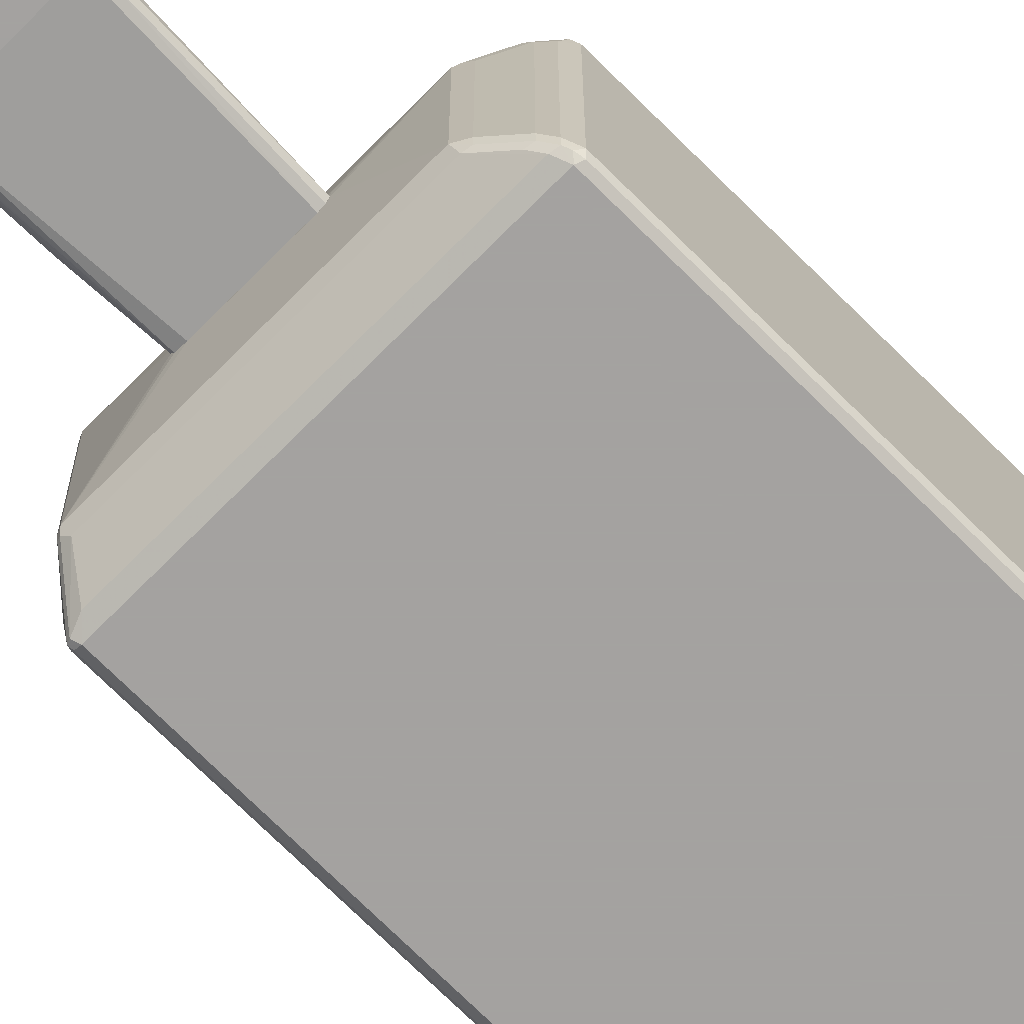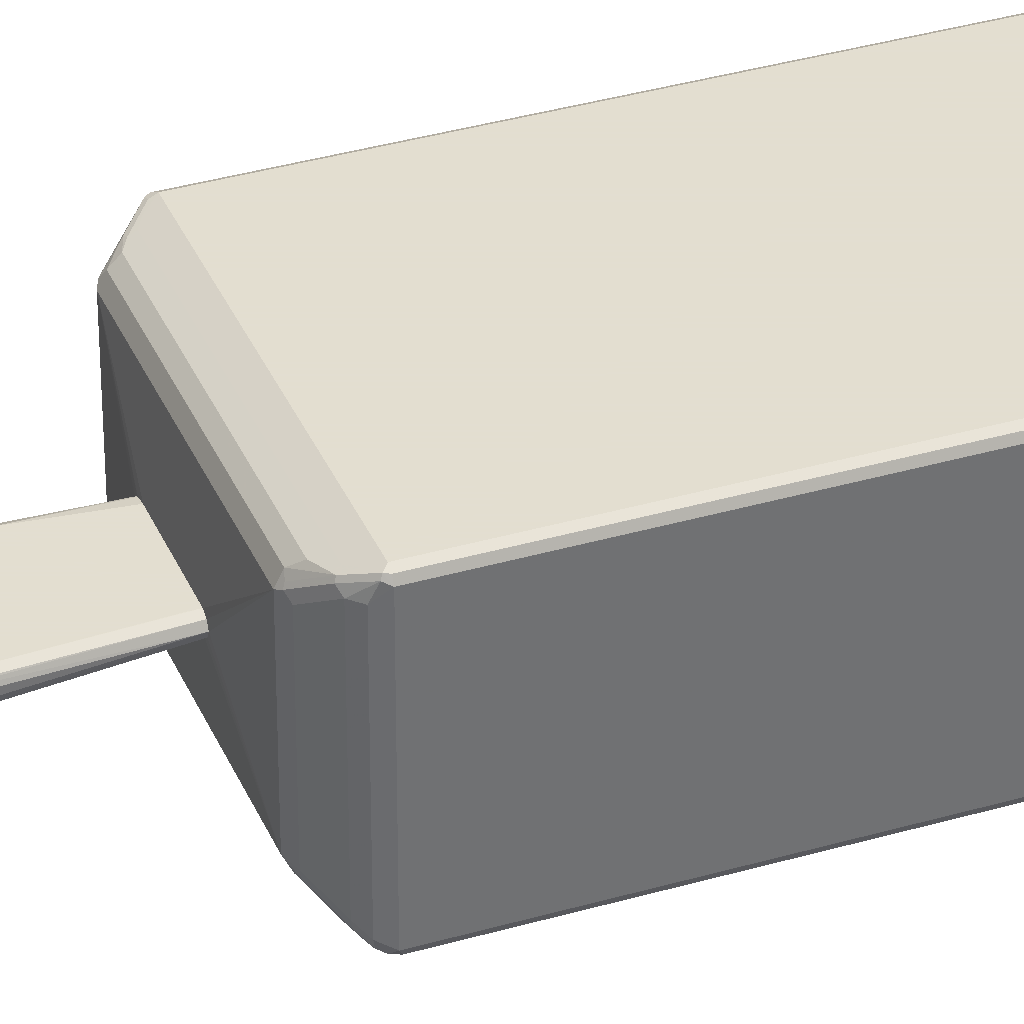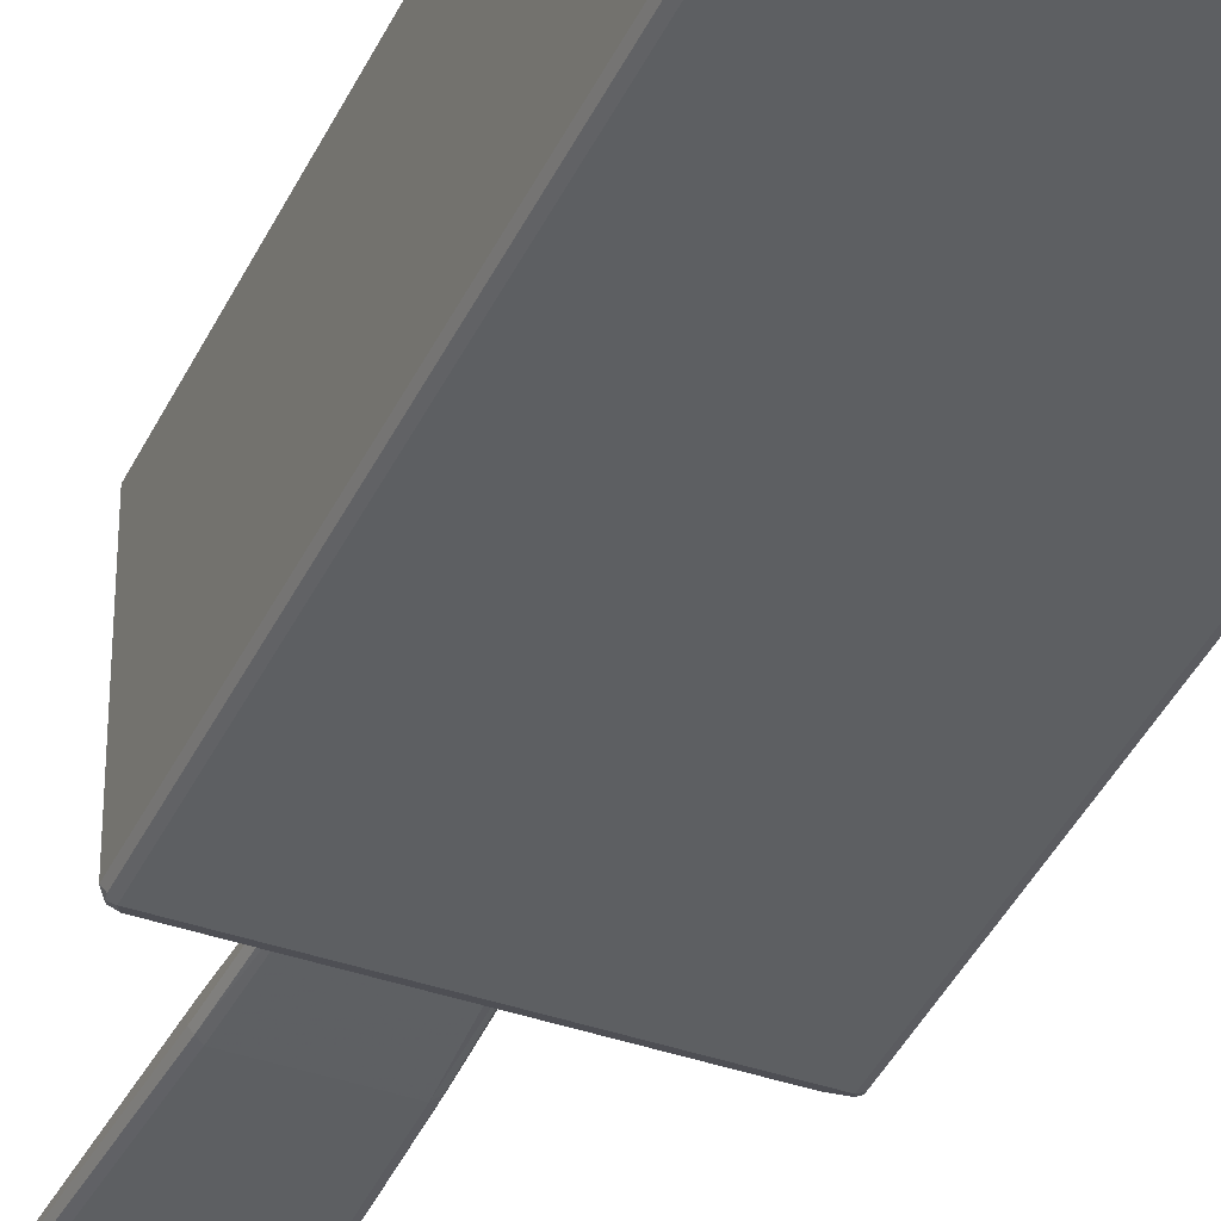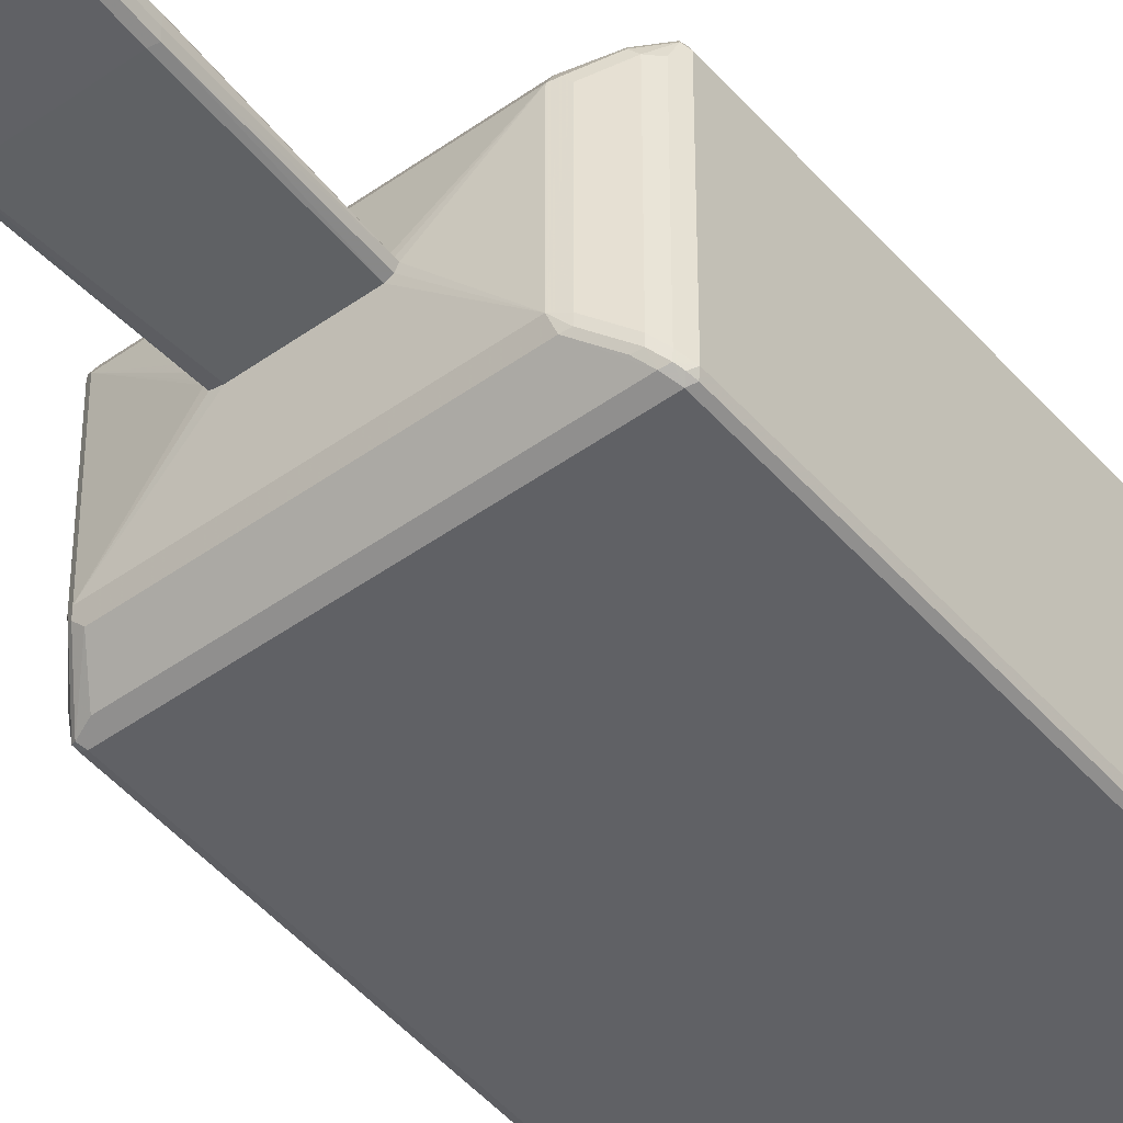
<metadata>
{"format":"obj","ext":"obj","renderer":"f3d","projection":"perspective","resolution":1024,"background":"white","views":[{"elev":-72.7,"azim":-134.8,"up":"+Y"},{"elev":35.9,"azim":-111.0,"up":"+Y"},{"elev":-39.6,"azim":-23.3,"up":"+Y"},{"elev":-48.2,"azim":-141.2,"up":"+Y"}]}
</metadata>
<code>
v 0.2198 0.1256 0.8896
v 0.2198 -0.1256 0.8896
v 0.2198 0.1361 0.8791
v 0.218 0.1343 0.8879
v 0.2128 0.1291 0.9035
v 0.2172 -0.1374 0.8896
v 0.2198 -0.1361 0.8791
v 0.2128 -0.1221 0.9035
v 0.2163 -0.1291 0.8966
v 0.2163 0.143 0.8756
v 0.2145 0.1413 0.8844
v 0.2198 0.1361 -0.1569
v 0.2128 0.1395 0.8931
v 0.2006 0.1273 0.9123
v 0.1919 0.1186 0.9245
v 0.2023 0.1186 0.9141
v 0.2145 -0.1439 0.8844
v 0.2163 -0.143 0.8791
v 0.2058 -0.1291 0.907
v 0.2041 -0.1334 0.9053
v 0.2172 -0.1413 -0.1621
v 0.2198 -0.1361 -0.1569
v 0.2023 -0.1116 0.9141
v 0.1605 -0.08024 0.9559
v 0.2093 0.1465 0.8791
v 0.2163 0.143 -0.1604
v 0.2128 0.1256 -0.1709
v 0.2163 0.1361 -0.1639
v 0.2145 0.1413 -0.1648
v 0.2058 0.143 0.8862
v 0.1919 0.1291 0.9141
v 0.1709 0.1186 0.9349
v 0.1797 0.1169 0.9332
v 0.1605 0.09768 0.9559
v 0.1709 0.09768 0.9454
v 0.2093 -0.143 0.8862
v 0.2093 -0.1465 0.8791
v 0.1884 -0.1291 0.9141
v 0.2163 -0.143 -0.1569
v 0.1535 -0.08721 0.9593
v 0.1517 -0.09157 0.9576
v 0.2093 -0.1465 -0.1569
v 0.2128 -0.143 -0.1639
v 0.1814 -0.1011 -0.2058
v 0.1858 -0.09943 -0.2041
v 0.2128 -0.1256 -0.1709
v 0.1709 -0.08024 0.9454
v 0.1465 -0.08371 0.9629
v -0.2093 0.1465 0.8791
v 0.2093 0.1465 -0.1569
v 0.1849 0.1046 -0.2058
v 0.1831 0.1099 -0.2066
v 0.1936 0.1308 -0.1858
v 0.1884 0.1326 -0.1848
v 0.2093 0.143 -0.1639
v -0.2128 0.143 0.8862
v 0.1779 0.1256 0.921
v -0.1639 0.1186 0.9349
v 0.143 0.1011 0.9593
v 0.1517 0.09943 0.9576
v 0.1465 0.09418 0.9629
v -0.2093 -0.143 0.8862
v -0.2093 -0.1465 0.8791
v -0.1884 -0.1291 0.9141
v 0.1465 -0.09071 0.9593
v -0.2093 -0.1465 -0.1569
v 0.1954 -0.1395 -0.1709
v 0.1744 -0.1081 -0.2023
v 0.1779 -0.09418 -0.2093
v 0.1849 -0.09418 -0.2058
v -0.1465 -0.08371 0.9629
v -0.1517 -0.08896 0.9603
v -0.2163 0.143 0.8791
v -0.2172 0.1413 0.8844
v -0.2093 0.1465 -0.1569
v 0.1988 0.1395 -0.1709
v 0.1779 0.1046 -0.2093
v 0.1779 0.1186 -0.2023
v 0.1884 0.1256 -0.1922
v 0.1779 0.1291 -0.1918
v 0.1884 0.1361 -0.1779
v -0.2106 0.1334 0.9
v -0.2023 0.1326 0.907
v -0.1814 0.1221 0.928
v -0.1779 0.1256 0.921
v -0.15 0.1011 0.9593
v -0.1465 0.09418 0.9629
v -0.2093 -0.1395 0.8931
v -0.2145 -0.1413 0.887
v -0.2163 -0.143 0.8826
v -0.1988 -0.1256 0.9144
v -0.2041 -0.1308 0.9079
v -0.1988 -0.1326 0.907
v -0.1465 -0.09071 0.9593
v -0.2163 -0.143 -0.1535
v -0.2145 -0.1413 -0.1621
v -0.2111 -0.1378 -0.1692
v -0.2023 -0.1395 -0.1709
v -0.1605 -0.1081 -0.2023
v -0.157 -0.09418 -0.2093
v 0.06278 -0 -0.2199
v 0.07448 0.00261 -0.2199
v 0.0784 0.01044 -0.2199
v -0.1605 -0.08371 0.9559
v -0.2163 0.143 -0.1569
v -0.2198 0.1361 0.8791
v -0.2198 0.1256 0.8896
v -0.2172 0.1308 0.8948
v -0.2198 0.1361 -0.1569
v -0.1988 0.1395 -0.1709
v -0.2145 0.1439 -0.1621
v 0.07771 0.01334 -0.2199
v 0.07483 0.0187 -0.2199
v 0.07324 0.01916 -0.2199
v 0.06278 0.02091 -0.2199
v -0.157 0.1046 -0.2093
v -0.157 0.1186 -0.2023
v -0.1674 0.1291 -0.1918
v -0.1884 0.1361 -0.1779
v -0.2128 0.1256 0.9035
v -0.2067 0.1308 0.9053
v -0.1858 0.1203 0.9262
v -0.1543 0.09943 0.9576
v -0.1605 0.09418 0.9559
v -0.2093 -0.1334 0.9013
v -0.2172 -0.1361 0.8909
v -0.2198 -0.1361 0.8791
v -0.2128 -0.1256 0.9035
v -0.2198 -0.1361 -0.1569
v -0.2128 -0.1291 -0.1709
v -0.2006 -0.1273 -0.1796
v -0.1919 -0.1291 -0.1814
v -0.1692 -0.1064 -0.2006
v -0.06278 0.01044 -0.2199
v -0.06274 0.01033 -0.2199
v -0.0593 0.003471 -0.2199
v -0.05245 5.737e-05 -0.2199
v -0.05232 -0 -0.2199
v -0.1709 -0.09768 -0.2023
v -0.1709 -0.08371 0.9454
v -0.2023 -0.1151 0.9141
v -0.2198 -0.1256 0.8896
v -0.2163 0.1395 -0.1639
v -0.2128 0.1221 -0.1709
v -0.1884 0.1326 -0.1848
v -0.1936 0.1334 -0.1831
v -0.1954 0.1291 -0.1848
v -0.04195 0.02091 -0.2199
v -0.1639 0.1081 -0.2058
v -0.1622 0.1125 -0.2041
v -0.05241 0.02088 -0.2199
v -0.0593 0.01744 -0.2199
v -0.2023 0.1151 0.9141
v -0.1919 0.1151 0.9245
v -0.1709 0.09418 0.9454
v -0.2023 -0.1186 -0.1814
v -0.1709 0.1011 -0.2023
v -0.2023 0.1221 -0.1814
v 0.0942 2.05e-06 -0.8687
v 0.09069 -0.006975 -0.8687
v 0.09158 -0.005232 -0.8844
v 0.0942 2.05e-06 -0.8791
v 0.09069 0.006976 -0.8722
v 0.08024 0.01744 -0.3175
v 0.08372 0.01046 -0.314
v 0.08372 2.05e-06 -0.4292
v 0.08024 -0.006975 -0.4292
v 0.08896 -0.007848 -0.8634
v 0.09069 -0.006975 -0.8791
v 0.08503 -0.007848 -0.8896
v 0.0641 -0.007848 -0.9315
v 0.07063 -0.005232 -0.9263
v 0.07675 2.05e-06 -0.914
v 0.06803 0.005233 -0.9289
v 0.08896 0.005233 -0.887
v 0.09069 0.006976 -0.8826
v 0.07325 0.02093 -0.314
v 0.07484 0.01871 -0.22
v 0.07771 0.01335 -0.22
v 0.08024 0.01744 -0.6001
v 0.07843 0.01046 -0.22
v 0.08024 0.003491 -0.314
v 0.0745 0.002627 -0.22
v 0.07849 -0.007848 -0.4239
v 0.08372 -0.01047 -0.8687
v 0.08372 -0.01047 -0.8791
v 0.06279 -0.01047 -0.921
v 0.05232 -0.01047 -0.9315
v 0.0558 -0.006975 -0.9385
v 0.06017 -0.005232 -0.9367
v 0.06628 2.05e-06 -0.935
v 0.06976 0.006976 -0.9245
v 0.08024 0.006976 -0.9036
v 0.06279 0.007849 -0.9328
v 0.08372 0.01046 -0.8791
v 0.06279 0.02093 -0.22
v 0.07325 0.01919 -0.22
v 0.07325 0.02093 -0.5966
v 0.06279 2.05e-06 -0.22
v 0.07325 -0.01047 -0.4292
v 0.03139 -0.01047 -0.942
v 0.03487 -0.006975 -0.949
v 0.03924 -0.005232 -0.9472
v 0.05931 2.05e-06 -0.9385
v 0.05756 0.005233 -0.9394
v 0.06279 0.01046 -0.921
v 0.04186 0.007849 -0.9433
v 0.05232 0.01046 -0.9315
v -0.04197 0.02093 -0.22
v 0.03139 0.01046 -0.942
v 0 0.01046 -0.9524
v -0.06279 0.02093 -0.5966
v -0.05232 2.05e-06 -0.22
v -0.06279 -0.01047 -0.4292
v 0 -0.01047 -0.9524
v 0.003485 -0.006975 -0.9594
v 0.03139 2.05e-06 -0.9524
v 0.03838 2.05e-06 -0.949
v 0.03662 0.005233 -0.9498
v 0.03139 0.006976 -0.949
v -0.05241 0.02089 -0.22
v -0.05232 0.02093 -0.2303
v 0 0.006976 -0.9594
v -0.005219 0.007849 -0.9577
v -0.03662 0.007849 -0.9472
v -0.03139 0.01046 -0.942
v -0.05232 0.01046 -0.9315
v -0.06279 0.01046 -0.921
v -0.08372 0.01046 -0.8791
v -0.08896 0.007849 -0.8844
v -0.06279 0.02093 -0.4292
v -0.05245 6.352e-05 -0.22
v -0.06976 -0.006975 -0.4257
v -0.08372 -0.01047 -0.8791
v -0.03139 -0.01047 -0.942
v 0 2.05e-06 -0.9629
v -0.0279 -0.006975 -0.949
v -0.03662 -0.005232 -0.9472
v -0.04535 -0.003486 -0.9455
v 0.005219 0.005233 -0.9603
v -0.05931 0.01744 -0.22
v -0.006971 0.003491 -0.9594
v -0.03838 0.003491 -0.949
v -0.05756 0.007849 -0.9367
v -0.06803 0.007849 -0.9263
v -0.08024 0.003491 -0.9071
v -0.09069 0.003491 -0.8861
v -0.0942 2.05e-06 -0.8791
v -0.09069 0.006976 -0.8791
v -0.06976 0.01744 -0.4292
v -0.05931 0.003491 -0.22
v -0.06274 0.01034 -0.22
v -0.07325 2.05e-06 -0.4292
v -0.09069 -0.006975 -0.8756
v -0.08896 -0.005232 -0.8844
v -0.06279 -0.01047 -0.921
v -0.05232 -0.01047 -0.9315
v -0.03139 2.05e-06 -0.9524
v -0.05756 -0.005232 -0.9367
v -0.06628 -0.003486 -0.935
v -0.06279 0.01046 -0.22
v -0.07063 0.0157 -0.4239
v -0.05931 0.003491 -0.9385
v -0.06976 0.003491 -0.928
v -0.07675 -0.003486 -0.914
v -0.07325 0.01046 -0.4292
v -0.09158 0.005233 -0.8739
v -0.08721 -0.003486 -0.8931
v -0.06803 -0.005232 -0.9263
v -0.06104 -0.008721 -0.9298
f 1 2 7
f 1 7 22
f 1 22 12
f 1 12 3
f 1 3 4
f 1 4 5
f 1 5 8
f 1 8 2
f 2 6 7
f 2 8 9
f 2 9 6
f 3 10 11
f 3 11 4
f 3 12 26
f 3 26 10
f 4 11 13
f 4 13 5
f 5 14 15
f 5 15 16
f 5 16 23
f 5 23 8
f 5 13 14
f 6 17 18
f 6 18 7
f 6 9 19
f 6 19 20
f 6 20 17
f 7 18 21
f 7 21 22
f 8 19 9
f 8 23 24
f 8 24 40
f 8 40 19
f 10 25 11
f 10 26 50
f 10 50 25
f 11 25 13
f 12 22 46
f 12 46 27
f 12 27 28
f 12 28 29
f 12 29 26
f 13 25 30
f 13 30 31
f 13 31 14
f 14 31 32
f 14 32 33
f 14 33 15
f 15 33 34
f 15 34 35
f 15 35 16
f 16 35 47
f 16 47 23
f 17 36 62
f 17 62 63
f 17 63 37
f 17 37 18
f 17 20 38
f 17 38 36
f 18 37 42
f 18 42 39
f 18 39 21
f 19 40 20
f 20 40 41
f 20 41 38
f 21 39 42
f 21 42 43
f 21 43 44
f 21 44 45
f 21 45 46
f 21 46 22
f 23 47 24
f 24 47 35
f 24 35 34
f 24 34 61
f 24 61 48
f 24 48 40
f 25 49 56
f 25 56 30
f 25 50 75
f 25 75 49
f 26 29 50
f 27 29 28
f 27 46 70
f 27 70 51
f 27 51 52
f 27 52 29
f 29 53 54
f 29 54 55
f 29 55 50
f 29 52 53
f 30 56 85
f 30 85 57
f 30 57 31
f 31 57 32
f 32 58 86
f 32 86 59
f 32 59 60
f 32 60 34
f 32 34 33
f 32 57 85
f 32 85 58
f 34 60 61
f 36 38 64
f 36 64 62
f 37 63 66
f 37 66 42
f 38 41 65
f 38 65 94
f 38 94 64
f 40 48 41
f 41 48 65
f 42 66 98
f 42 98 67
f 42 67 43
f 43 67 68
f 43 68 44
f 44 68 69
f 44 69 70
f 44 70 45
f 45 70 46
f 48 61 87
f 48 87 71
f 48 71 72
f 48 72 65
f 49 73 74
f 49 74 56
f 49 75 105
f 49 105 73
f 50 55 76
f 50 76 110
f 50 110 75
f 51 70 69
f 51 69 77
f 51 77 52
f 52 77 78
f 52 78 79
f 52 79 53
f 53 80 54
f 53 79 78
f 53 78 80
f 54 80 118
f 54 118 145
f 54 145 119
f 54 119 81
f 54 81 76
f 54 76 55
f 56 74 82
f 56 82 83
f 56 83 84
f 56 84 85
f 58 85 84
f 58 84 86
f 59 61 60
f 59 86 87
f 59 87 61
f 62 88 89
f 62 89 90
f 62 90 63
f 62 64 88
f 63 90 95
f 63 95 66
f 64 91 92
f 64 92 93
f 64 93 88
f 64 94 72
f 64 72 91
f 65 72 94
f 66 95 96
f 66 96 97
f 66 97 98
f 67 98 99
f 67 99 68
f 68 99 100
f 68 100 69
f 69 100 138
f 69 138 101
f 69 101 102
f 69 102 103
f 69 103 77
f 71 87 124
f 71 124 104
f 71 104 72
f 72 104 91
f 73 105 74
f 74 106 107
f 74 107 108
f 74 108 82
f 74 105 109
f 74 109 106
f 75 110 111
f 75 111 105
f 76 81 119
f 76 119 110
f 77 103 112
f 77 112 113
f 77 113 114
f 77 114 115
f 77 115 148
f 77 148 116
f 77 116 117
f 77 117 78
f 78 117 118
f 78 118 80
f 82 108 120
f 82 120 121
f 82 121 83
f 83 121 122
f 83 122 84
f 84 122 123
f 84 123 86
f 86 123 87
f 87 123 124
f 88 125 89
f 88 93 92
f 88 92 125
f 89 125 126
f 89 126 90
f 90 126 127
f 90 127 129
f 90 129 95
f 91 128 92
f 91 104 128
f 92 128 125
f 95 129 96
f 96 129 97
f 97 130 156
f 97 156 131
f 97 131 98
f 97 129 130
f 98 131 132
f 98 132 99
f 99 133 100
f 99 132 131
f 99 131 133
f 100 116 134
f 100 134 135
f 100 135 136
f 100 136 137
f 100 137 138
f 100 133 139
f 100 139 157
f 100 157 149
f 100 149 116
f 101 138 137
f 101 137 136
f 101 136 135
f 101 135 134
f 101 134 152
f 101 152 151
f 101 151 148
f 101 148 115
f 101 115 114
f 101 114 113
f 101 113 112
f 101 112 103
f 101 103 102
f 104 124 155
f 104 155 140
f 104 140 141
f 104 141 128
f 105 111 109
f 106 109 129
f 106 129 127
f 106 127 142
f 106 142 107
f 107 142 108
f 108 128 120
f 108 142 128
f 109 111 143
f 109 143 144
f 109 144 130
f 109 130 129
f 110 119 145
f 110 145 146
f 110 146 111
f 111 146 147
f 111 147 143
f 116 149 150
f 116 150 117
f 116 148 151
f 116 151 152
f 116 152 134
f 117 150 146
f 117 146 145
f 117 145 118
f 120 153 154
f 120 154 122
f 120 122 121
f 120 128 141
f 120 141 153
f 122 154 123
f 123 154 124
f 124 154 153
f 124 153 155
f 125 128 126
f 126 128 142
f 126 142 127
f 130 144 158
f 130 158 156
f 131 156 139
f 131 139 133
f 139 156 158
f 139 158 157
f 140 155 153
f 140 153 141
f 143 147 158
f 143 158 144
f 146 150 147
f 147 150 149
f 147 149 158
f 149 157 158
f 159 160 161
f 159 161 162
f 159 162 176
f 159 176 163
f 159 163 164
f 159 164 165
f 159 165 166
f 159 166 167
f 159 167 160
f 160 168 169
f 160 169 161
f 160 167 168
f 161 169 170
f 161 170 171
f 161 171 172
f 161 172 191
f 161 191 173
f 161 173 162
f 162 173 174
f 162 174 175
f 162 175 176
f 163 176 180
f 163 180 164
f 164 177 178
f 164 178 179
f 164 179 165
f 164 180 198
f 164 198 177
f 165 179 181
f 165 181 182
f 165 182 167
f 165 167 166
f 167 182 183
f 167 183 184
f 167 184 168
f 168 185 186
f 168 186 169
f 168 184 200
f 168 200 185
f 169 186 170
f 170 186 187
f 170 187 171
f 171 187 188
f 171 188 189
f 171 189 190
f 171 190 191
f 171 191 172
f 173 191 174
f 174 192 193
f 174 193 175
f 174 191 194
f 174 194 192
f 175 193 176
f 176 195 180
f 176 193 195
f 177 196 197
f 177 197 178
f 177 198 212
f 177 212 231
f 177 231 222
f 177 222 209
f 177 209 196
f 178 197 196
f 178 196 209
f 178 209 221
f 178 221 241
f 178 241 261
f 178 261 252
f 178 252 251
f 178 251 232
f 178 232 213
f 178 213 199
f 178 199 183
f 178 183 181
f 178 181 179
f 180 195 198
f 181 183 182
f 183 199 200
f 183 200 184
f 185 200 214
f 185 214 234
f 185 234 256
f 185 256 257
f 185 257 235
f 185 235 215
f 185 215 201
f 185 201 188
f 185 188 187
f 185 187 186
f 188 201 202
f 188 202 189
f 189 202 203
f 189 203 190
f 190 203 218
f 190 218 204
f 190 204 191
f 191 204 205
f 191 205 194
f 192 194 206
f 192 206 193
f 193 206 195
f 194 205 219
f 194 219 207
f 194 207 210
f 194 210 208
f 194 208 206
f 195 206 198
f 198 206 208
f 198 208 210
f 198 210 211
f 198 211 212
f 199 213 214
f 199 214 200
f 201 215 216
f 201 216 202
f 202 216 236
f 202 236 217
f 202 217 203
f 203 217 218
f 204 218 219
f 204 219 205
f 207 219 220
f 207 220 210
f 209 222 221
f 210 220 223
f 210 223 211
f 211 223 224
f 211 224 225
f 211 225 226
f 211 226 212
f 212 226 227
f 212 227 228
f 212 228 229
f 212 229 230
f 212 230 231
f 213 232 233
f 213 233 214
f 214 233 254
f 214 254 234
f 215 235 237
f 215 237 216
f 216 237 238
f 216 238 239
f 216 239 236
f 217 236 219
f 217 219 218
f 219 236 240
f 219 240 223
f 219 223 220
f 221 222 231
f 221 231 241
f 223 240 236
f 223 236 242
f 223 242 224
f 224 242 243
f 224 243 225
f 225 243 263
f 225 263 244
f 225 244 227
f 225 227 226
f 227 244 245
f 227 245 228
f 228 245 230
f 228 230 229
f 230 245 246
f 230 246 247
f 230 247 248
f 230 248 249
f 230 249 250
f 230 250 231
f 231 250 241
f 232 251 233
f 233 251 252
f 233 252 253
f 233 253 248
f 233 248 254
f 234 254 255
f 234 255 269
f 234 269 256
f 235 257 259
f 235 259 238
f 235 238 237
f 236 258 243
f 236 243 242
f 236 239 258
f 238 259 260
f 238 260 239
f 239 243 258
f 239 260 263
f 239 263 243
f 241 250 262
f 241 262 261
f 244 263 245
f 245 263 264
f 245 264 246
f 246 248 247
f 246 264 260
f 246 260 265
f 246 265 248
f 248 266 262
f 248 262 267
f 248 267 249
f 248 265 268
f 248 268 255
f 248 255 254
f 248 253 266
f 249 267 250
f 250 267 262
f 252 261 253
f 253 261 266
f 255 268 265
f 255 265 269
f 256 269 260
f 256 260 270
f 256 270 257
f 257 270 260
f 257 260 259
f 260 264 263
f 260 269 265
f 261 262 266

</code>
